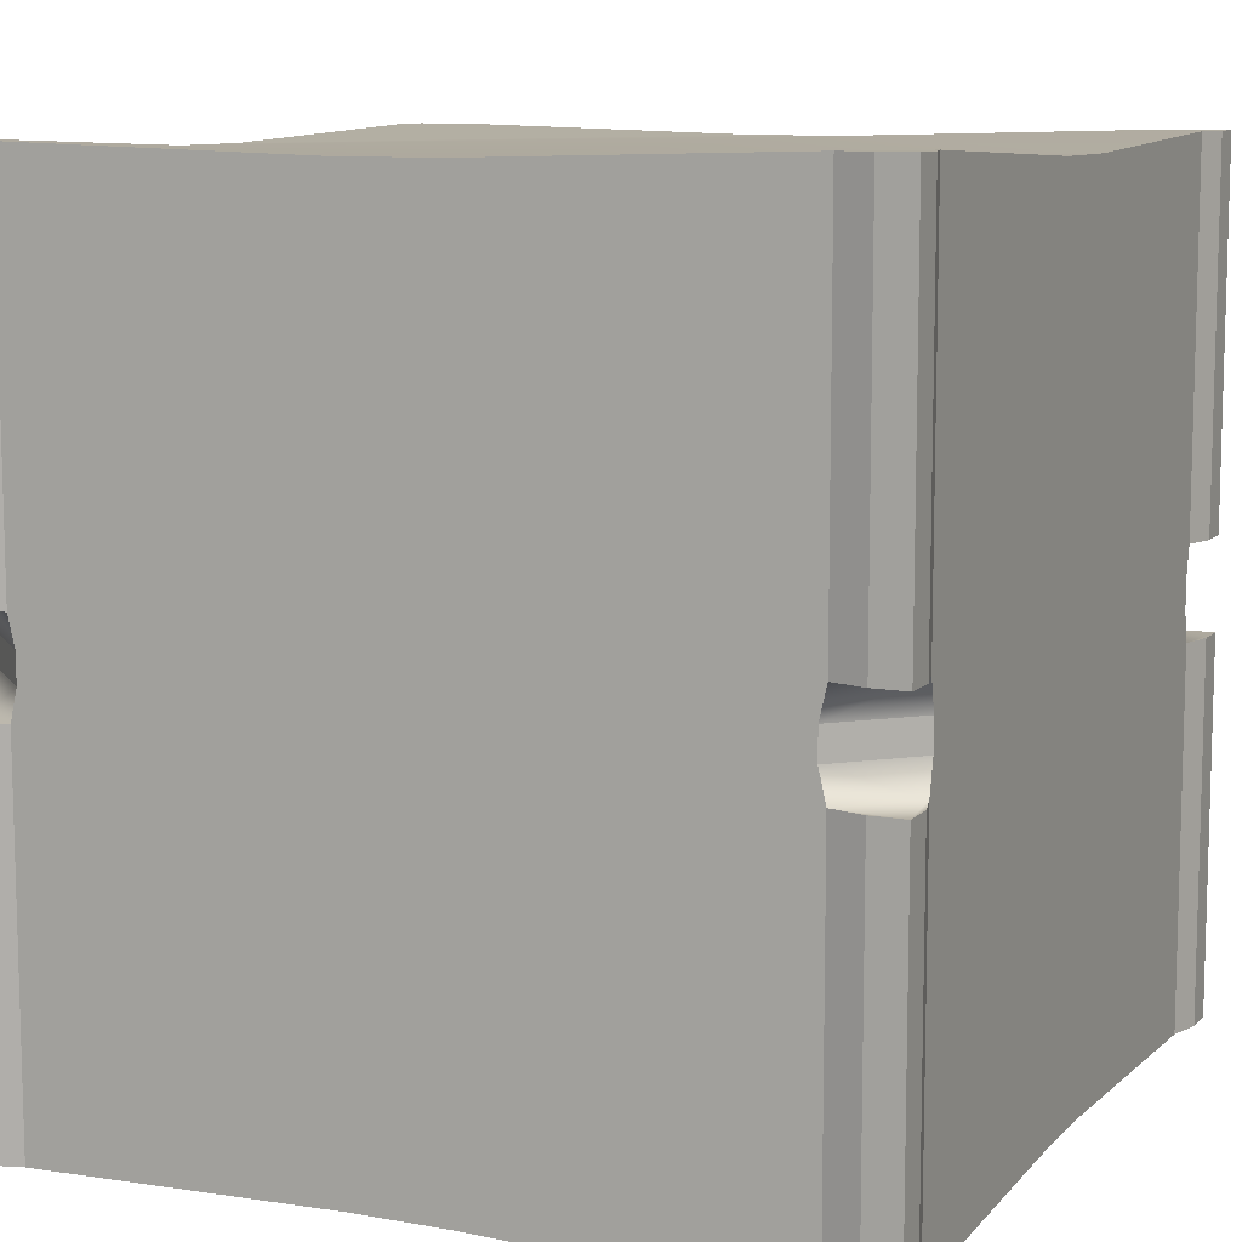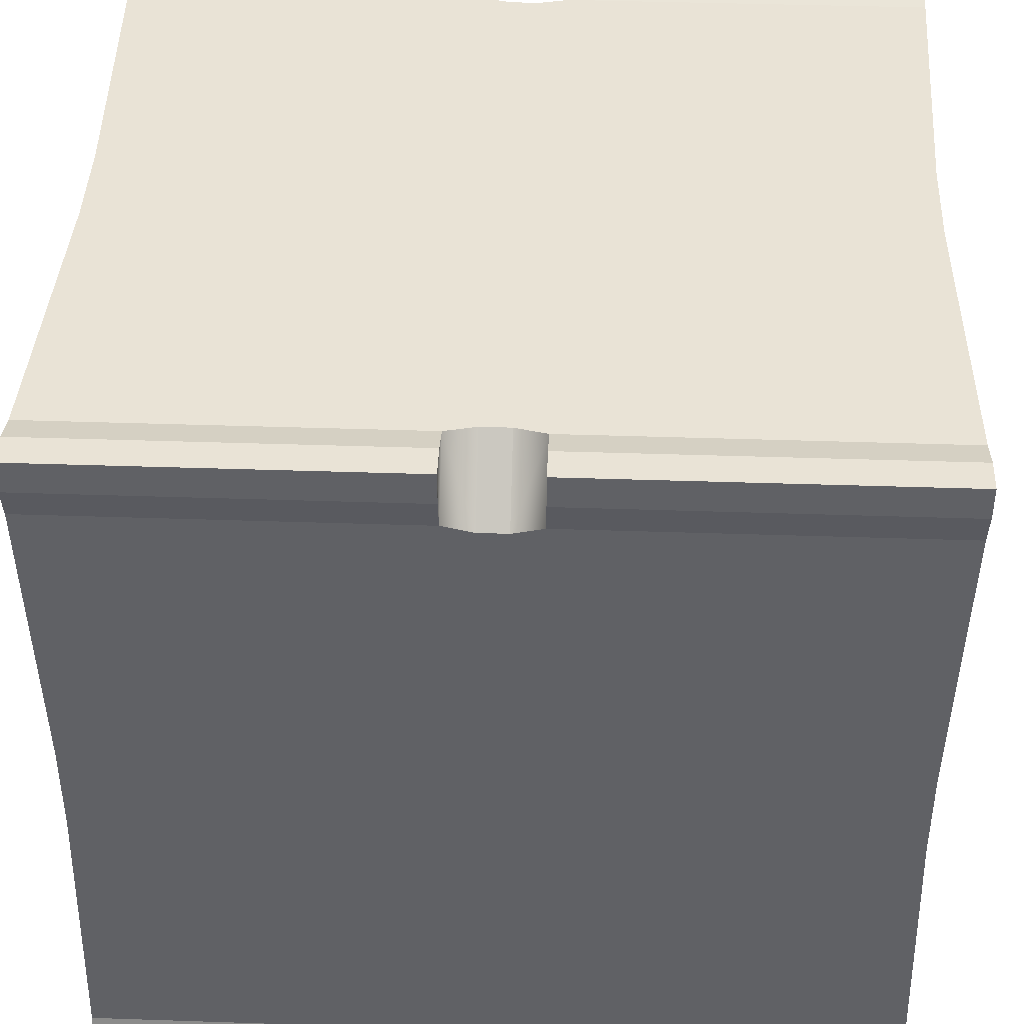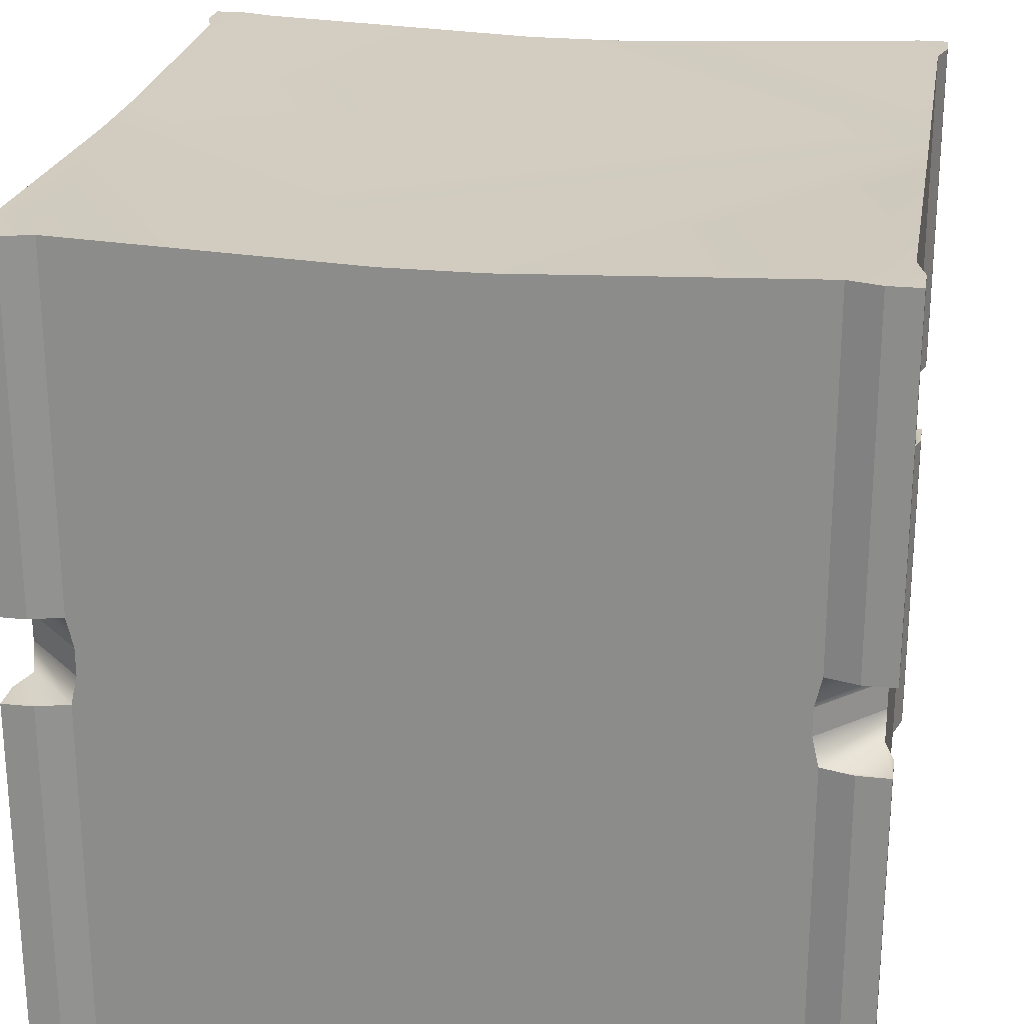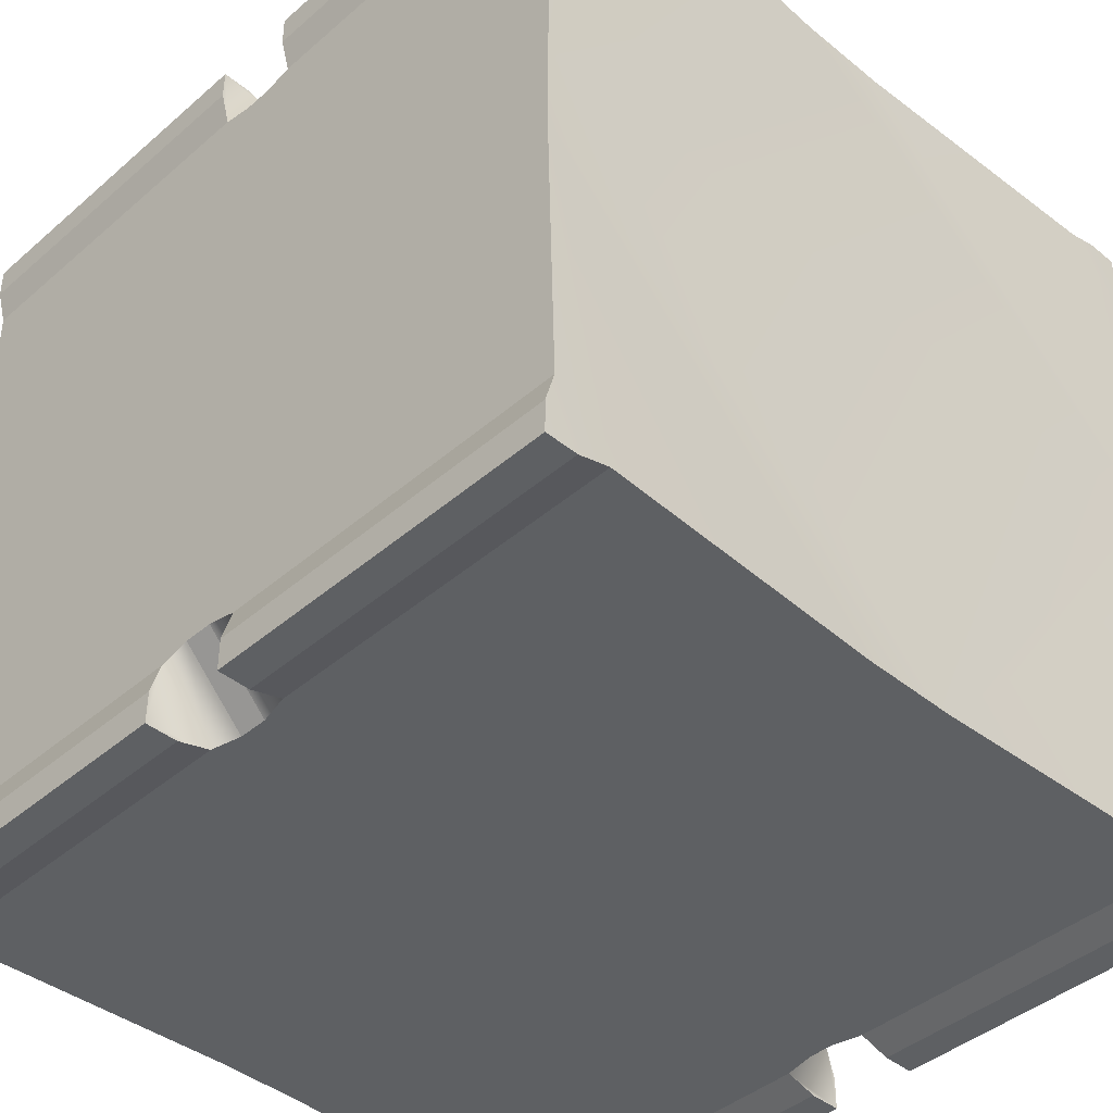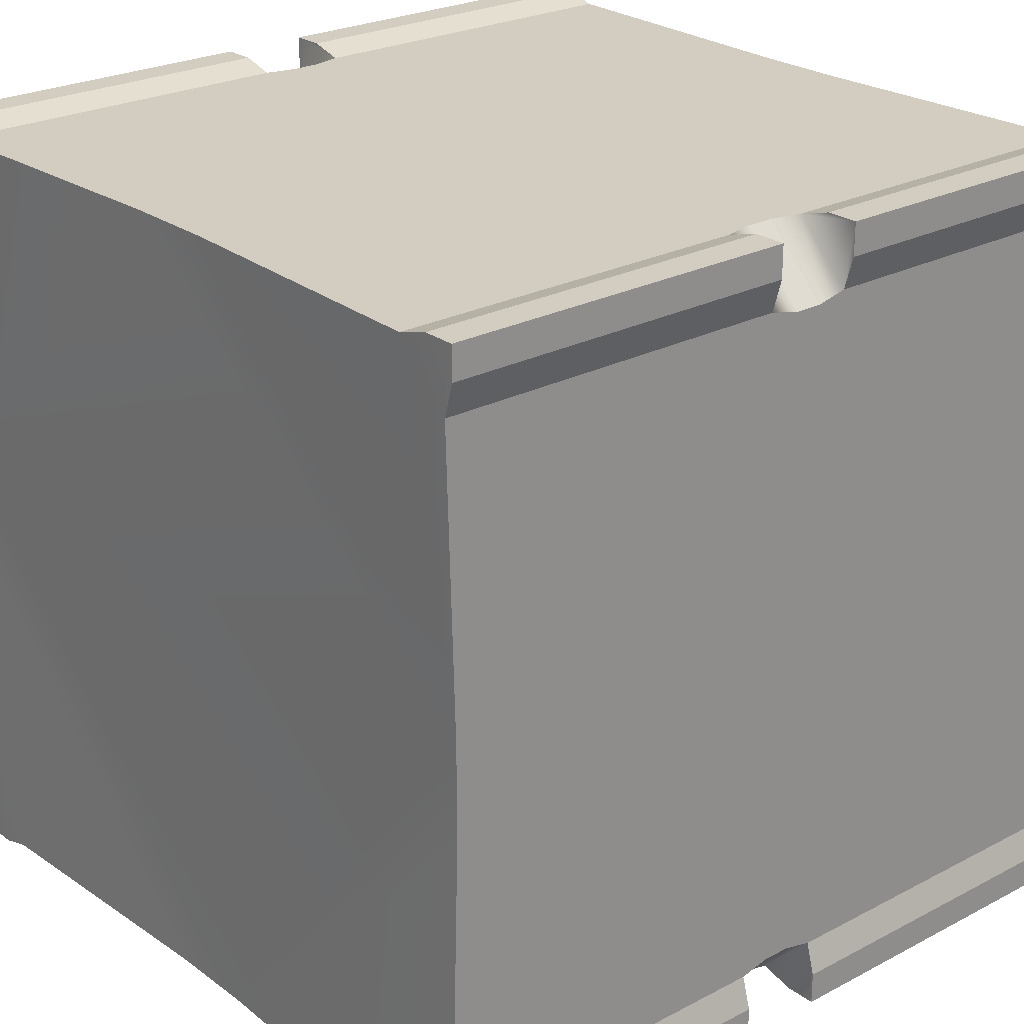
<metadata>
{"format":"obj","ext":"obj","renderer":"f3d","projection":"perspective","resolution":1024,"background":"white","views":[{"elev":9.8,"azim":-65.1,"up":"+Z"},{"elev":42.1,"azim":-87.7,"up":"+Y"},{"elev":24.1,"azim":-170.2,"up":"+Z"},{"elev":-42.4,"azim":135.8,"up":"+Y"},{"elev":24.8,"azim":-130.4,"up":"+Y"}]}
</metadata>
<code>
v 0.4422 0.01156 0.01437
v 0.5578 0.01156 0.01437
v 0.92 0.01156 0
v 0.9602 0 0
v 1 0 0
v 1 0.03985 0
v 0.9884 0.08 0
v 0.9884 0.4422 0.01
v 0.9884 0.5578 0.01
v 0.9884 0.92 0
v 1 0.9602 0
v 1 1 0
v 0.9602 1 0
v 0.92 0.9884 0
v 0.5578 0.9884 0.01437
v 0.4422 0.9884 0.01437
v 0.08 0.9884 0
v 0.03985 1 0
v 0 1 0
v 0 0.9602 0
v 0.01156 0.92 0
v 0.01156 0.5578 0.01
v 0.01156 0.4422 0.01
v 0.01156 0.08 0
v 0 0.03985 0
v 0 0 0
v 0.03985 0 0
v 0.08 0.01156 0
v 0.08 0.01156 0
v 0.08 0.01156 0.4452
v 0.4422 0.01156 0.01437
v 0.08844 0.01156 0.4823
v 0.03985 0 0
v 0.03985 0 0.4452
v 0.08 0.01156 0
v 0.08 0.01156 0.4452
v 0 0 0
v 0 0 0.4452
v 0.03985 0 0
v 0.03985 0 0.4452
v 0.01156 0.08 0
v 0.01156 0.08 0.4452
v 0 0.03985 0
v 0 0.03985 0.4452
v 0.01156 0.4422 0.01
v 0.01156 0.08844 0.4823
v 0.01156 0.08 0
v 0.01156 0.08 0.4452
v 0.01156 0.5578 0.01
v 0.01156 0.9116 0.4823
v 0.01156 0.4422 0.01
v 0.01156 0.08844 0.4823
v 0.01156 0.92 0
v 0.01156 0.92 0.4452
v 0.01156 0.5578 0.01
v 0.01156 0.9116 0.4823
v 0 0.9602 0
v 0 0.9602 0.4452
v 0.01156 0.92 0
v 0.01156 0.92 0.4452
v 0 1 0
v 0 1 0.4452
v 0 0.9602 0
v 0 0.9602 0.4452
v 0.08 0.9884 0
v 0.08 0.9884 0.4452
v 0.03985 1 0
v 0.03985 1 0.4452
v 0.4422 0.9884 0.01437
v 0.08844 0.9884 0.4823
v 0.08 0.9884 0
v 0.08 0.9884 0.4452
v 0.5578 0.9884 0.01437
v 0.9116 0.9884 0.4823
v 0.4422 0.9884 0.01437
v 0.08844 0.9884 0.4823
v 0.92 0.9884 0
v 0.92 0.9884 0.4452
v 0.5578 0.9884 0.01437
v 0.9116 0.9884 0.4823
v 0.9602 1 0
v 0.9602 1 0.4452
v 0.92 0.9884 0
v 0.92 0.9884 0.4452
v 1 1 0
v 1 1 0.4452
v 0.9602 1 0
v 0.9602 1 0.4452
v 0.9884 0.92 0
v 0.9884 0.92 0.4452
v 1 0.9602 0
v 1 0.9602 0.4452
v 0.9884 0.5578 0.01
v 0.9884 0.9116 0.4823
v 0.9884 0.92 0
v 0.9884 0.92 0.4452
v 0.9884 0.4422 0.01
v 0.9884 0.08844 0.4823
v 0.9884 0.5578 0.01
v 0.9884 0.9116 0.4823
v 0.9884 0.08 0
v 0.9884 0.08 0.4452
v 0.9884 0.4422 0.01
v 0.9884 0.08844 0.4823
v 1 0.03985 0
v 1 0.03985 0.4452
v 0.9884 0.08 0
v 0.9884 0.08 0.4452
v 1 0 0
v 1 0 0.4452
v 1 0.03985 0
v 1 0.03985 0.4452
v 0.92 0.01156 0
v 0.92 0.01156 0.4452
v 0.9602 0 0
v 0.9602 0 0.4452
v 0.5578 0.01156 0.01437
v 0.9116 0.01156 0.4823
v 0.92 0.01156 0
v 0.92 0.01156 0.4452
v 0.4422 0.01156 0.01437
v 0.08844 0.01156 0.4823
v 0.5578 0.01156 0.01437
v 0.9116 0.01156 0.4823
v 0.08 0.01156 0.4452
v 0.08844 0.01156 0.4823
v 0.03985 0 0.4452
v 0 0 0.4452
v 0 0.03985 0.4452
v 0.01156 0.08 0.4452
v 0.01156 0.08844 0.4823
v 0.01156 0.92 0.4452
v 0.01156 0.9116 0.4823
v 0 0.9602 0.4452
v 0 1 0.4452
v 0.03985 1 0.4452
v 0.08 0.9884 0.4452
v 0.08844 0.9884 0.4823
v 0.92 0.9884 0.4452
v 0.9116 0.9884 0.4823
v 0.9602 1 0.4452
v 1 1 0.4452
v 1 0.9602 0.4452
v 0.9884 0.92 0.4452
v 0.9884 0.9116 0.4823
v 0.9884 0.08 0.4452
v 0.9884 0.08844 0.4823
v 1 0.03985 0.4452
v 1 0 0.4452
v 0.9602 0 0.4452
v 0.92 0.01156 0.4452
v 0.9116 0.01156 0.4823
v 0.4422 0.9884 0.9856
v 0.5578 0.9884 0.9856
v 0.92 0.9884 1
v 0.9602 1 1
v 1 1 1
v 1 0.9602 1
v 0.9884 0.92 1
v 0.9884 0.5578 0.99
v 0.9884 0.4422 0.99
v 0.9884 0.08 1
v 1 0.03985 1
v 1 0 1
v 0.9602 0 1
v 0.92 0.01156 1
v 0.5578 0.01156 0.9856
v 0.4422 0.01156 0.9856
v 0.08 0.01156 1
v 0.03985 0 1
v 0 0 1
v 0 0.03985 1
v 0.01156 0.08 1
v 0.01156 0.4422 0.99
v 0.01156 0.5578 0.99
v 0.01156 0.92 1
v 0 0.9602 1
v 0 1 1
v 0.03985 1 1
v 0.08 0.9884 1
v 0.08 0.9884 1
v 0.08 0.9884 0.5548
v 0.4422 0.9884 0.9856
v 0.08844 0.9884 0.5177
v 0.03985 1 1
v 0.03985 1 0.5548
v 0.08 0.9884 1
v 0.08 0.9884 0.5548
v 0 1 1
v 0 1 0.5548
v 0.03985 1 1
v 0.03985 1 0.5548
v 0.01156 0.92 1
v 0.01156 0.92 0.5548
v 0 0.9602 1
v 0 0.9602 0.5548
v 0.01156 0.5578 0.99
v 0.01156 0.9116 0.5177
v 0.01156 0.92 1
v 0.01156 0.92 0.5548
v 0.01156 0.4422 0.99
v 0.01156 0.08844 0.5177
v 0.01156 0.5578 0.99
v 0.01156 0.9116 0.5177
v 0.01156 0.08 1
v 0.01156 0.08 0.5548
v 0.01156 0.4422 0.99
v 0.01156 0.08844 0.5177
v 0 0.03985 1
v 0 0.03985 0.5548
v 0.01156 0.08 1
v 0.01156 0.08 0.5548
v 0 0 1
v 0 0 0.5548
v 0 0.03985 1
v 0 0.03985 0.5548
v 0.08 0.01156 1
v 0.08 0.01156 0.5548
v 0.03985 0 1
v 0.03985 0 0.5548
v 0.4422 0.01156 0.9856
v 0.08844 0.01156 0.5177
v 0.08 0.01156 1
v 0.08 0.01156 0.5548
v 0.5578 0.01156 0.9856
v 0.9116 0.01156 0.5177
v 0.4422 0.01156 0.9856
v 0.08844 0.01156 0.5177
v 0.92 0.01156 1
v 0.92 0.01156 0.5548
v 0.5578 0.01156 0.9856
v 0.9116 0.01156 0.5177
v 0.9602 0 1
v 0.9602 0 0.5548
v 0.92 0.01156 1
v 0.92 0.01156 0.5548
v 1 0 1
v 1 0 0.5548
v 0.9602 0 1
v 0.9602 0 0.5548
v 1 0.03985 1
v 1 0.03985 0.5548
v 1 0 1
v 1 0 0.5548
v 0.9884 0.08 1
v 0.9884 0.08 0.5548
v 1 0.03985 1
v 1 0.03985 0.5548
v 0.9884 0.4422 0.99
v 0.9884 0.08844 0.5177
v 0.9884 0.08 1
v 0.9884 0.08 0.5548
v 0.9884 0.5578 0.99
v 0.9884 0.9116 0.5177
v 0.9884 0.4422 0.99
v 0.9884 0.08844 0.5177
v 0.9884 0.92 1
v 0.9884 0.92 0.5548
v 0.9884 0.5578 0.99
v 0.9884 0.9116 0.5177
v 1 0.9602 1
v 1 0.9602 0.5548
v 0.9884 0.92 1
v 0.9884 0.92 0.5548
v 1 1 1
v 1 1 0.5548
v 1 0.9602 1
v 1 0.9602 0.5548
v 0.92 0.9884 1
v 0.92 0.9884 0.5548
v 0.9602 1 1
v 0.9602 1 0.5548
v 0.5578 0.9884 0.9856
v 0.9116 0.9884 0.5177
v 0.92 0.9884 1
v 0.92 0.9884 0.5548
v 0.4422 0.9884 0.9856
v 0.08844 0.9884 0.5177
v 0.5578 0.9884 0.9856
v 0.9116 0.9884 0.5177
v 0.08 0.9884 0.5548
v 0.08844 0.9884 0.5177
v 0.03985 1 0.5548
v 0 1 0.5548
v 0 0.9602 0.5548
v 0.01156 0.92 0.5548
v 0.01156 0.9116 0.5177
v 0.01156 0.08 0.5548
v 0.01156 0.08844 0.5177
v 0 0.03985 0.5548
v 0 0 0.5548
v 0.03985 0 0.5548
v 0.08 0.01156 0.5548
v 0.08844 0.01156 0.5177
v 0.92 0.01156 0.5548
v 0.9116 0.01156 0.5177
v 0.9602 0 0.5548
v 1 0 0.5548
v 1 0.03985 0.5548
v 0.9884 0.08 0.5548
v 0.9884 0.08844 0.5177
v 0.9884 0.92 0.5548
v 0.9884 0.9116 0.5177
v 1 0.9602 0.5548
v 1 1 0.5548
v 0.9602 1 0.5548
v 0.92 0.9884 0.5548
v 0.9116 0.9884 0.5177
v 0.9116 0.01156 0.4823
v 0.9116 0.01156 0.5177
v 0.9884 0.08844 0.4823
v 0.9884 0.08844 0.5177
v 0.9884 0.08844 0.4823
v 0.9884 0.08844 0.5177
v 0.9884 0.9116 0.4823
v 0.9884 0.9116 0.5177
v 0.9884 0.9116 0.4823
v 0.9884 0.9116 0.5177
v 0.9116 0.9884 0.4823
v 0.9116 0.9884 0.5177
v 0.9116 0.9884 0.4823
v 0.9116 0.9884 0.5177
v 0.08844 0.9884 0.4823
v 0.08844 0.9884 0.5177
v 0.08844 0.9884 0.4823
v 0.08844 0.9884 0.5177
v 0.01156 0.9116 0.4823
v 0.01156 0.9116 0.5177
v 0.01156 0.9116 0.4823
v 0.01156 0.9116 0.5177
v 0.01156 0.08844 0.4823
v 0.01156 0.08844 0.5177
v 0.01156 0.08844 0.4823
v 0.01156 0.08844 0.5177
v 0.08844 0.01156 0.4823
v 0.08844 0.01156 0.5177
v 0.08844 0.01156 0.4823
v 0.08844 0.01156 0.5177
v 0.9116 0.01156 0.4823
v 0.9116 0.01156 0.5177
v 0 0.9602 0.5548
v 0 0.9602 1
v 0 1 0.5548
v 0 1 1
v 0 1 0.5548
v 0 0.9602 1
v 0 0.03985 0.4452
v 0 0.03985 0
v 0 0 0.4452
v 0 0 0
v 0 0 0.4452
v 0 0.03985 0
v 1 0.9602 0.4452
v 1 0.9602 0
v 1 1 0.4452
v 1 1 0
v 1 1 0.4452
v 1 0.9602 0
v 0.03985 1 0.4452
v 0.03985 1 0
v 0 1 0.4452
v 0 1 0
v 0 1 0.4452
v 0.03985 1 0
v 0.9602 1 0.5548
v 0.9602 1 1
v 1 1 0.5548
v 1 1 1
v 1 1 0.5548
v 0.9602 1 1
v 0.03985 0 0.5548
v 0.03985 0 1
v 0 0 0.5548
v 0 0 1
v 0 0 0.5548
v 0.03985 0 1
v 0.9602 0 0.4452
v 0.9602 0 0
v 1 0 0.4452
v 1 0 0
v 1 0 0.4452
v 0.9602 0 0
f 25 24 26
f 28 26 24
f 26 28 27
f 22 1 23
f 28 23 1
f 24 23 28
f 19 21 20
f 17 21 19
f 17 16 22
f 22 16 15
f 19 18 17
f 21 17 22
f 9 1 22
f 8 3 2
f 7 3 8
f 1 9 8
f 3 7 5
f 5 7 6
f 4 3 5
f 14 9 15
f 9 22 15
f 10 9 14
f 12 11 10
f 12 14 13
f 10 14 12
f 8 2 1
f 30 29 31
f 34 33 35
f 38 37 39
f 347 348 349
f 42 41 43
f 46 45 48
f 50 49 51
f 54 53 55
f 58 57 59
f 62 61 63
f 359 360 361
f 66 65 67
f 70 69 72
f 74 73 75
f 78 77 79
f 82 81 83
f 86 85 87
f 353 354 355
f 90 89 91
f 94 93 96
f 98 97 99
f 102 101 103
f 106 105 107
f 110 109 111
f 377 378 379
f 114 113 115
f 118 117 120
f 122 121 123
f 129 128 130
f 125 130 128
f 128 127 125
f 125 126 131
f 130 125 131
f 135 134 132
f 137 135 132
f 137 133 138
f 135 137 136
f 132 133 137
f 139 140 145
f 144 139 145
f 142 144 143
f 142 141 139
f 144 142 139
f 147 152 151
f 146 147 151
f 151 149 146
f 149 148 146
f 150 149 151
f 177 176 178
f 180 178 176
f 178 180 179
f 174 153 175
f 180 175 153
f 176 175 180
f 171 173 172
f 169 173 171
f 169 168 174
f 174 168 167
f 171 170 169
f 173 169 174
f 161 153 174
f 160 155 154
f 159 155 160
f 153 161 160
f 155 159 157
f 157 159 158
f 156 155 157
f 166 161 167
f 161 174 167
f 162 161 166
f 164 163 162
f 164 166 165
f 162 166 164
f 160 154 153
f 182 181 183
f 186 185 187
f 190 189 191
f 341 342 343
f 194 193 195
f 198 197 200
f 202 201 203
f 206 205 207
f 210 209 211
f 214 213 215
f 371 372 373
f 218 217 220
f 222 221 224
f 226 225 227
f 230 229 231
f 234 233 235
f 238 237 239
f 242 241 244
f 246 245 247
f 250 249 252
f 254 253 255
f 258 257 259
f 262 261 263
f 266 265 267
f 365 366 367
f 270 269 271
f 274 273 276
f 278 277 279
f 285 284 286
f 281 286 284
f 284 283 281
f 281 282 287
f 286 281 287
f 291 290 288
f 293 291 288
f 293 289 294
f 291 293 292
f 288 289 293
f 295 296 301
f 300 295 301
f 298 300 299
f 298 297 295
f 300 298 295
f 303 308 307
f 302 303 307
f 307 305 302
f 305 304 302
f 306 305 307
f 310 309 311
f 314 313 315
f 318 317 319
f 322 321 323
f 326 325 327
f 330 329 331
f 334 333 335
f 338 337 339
f 30 31 32
f 34 35 36
f 38 39 40
f 350 351 352
f 42 43 44
f 45 47 48
f 50 51 52
f 54 55 56
f 58 59 60
f 62 63 64
f 362 363 364
f 66 67 68
f 69 71 72
f 74 75 76
f 78 79 80
f 82 83 84
f 86 87 88
f 356 357 358
f 90 91 92
f 93 95 96
f 98 99 100
f 102 103 104
f 106 107 108
f 110 111 112
f 380 381 382
f 114 115 116
f 117 119 120
f 122 123 124
f 182 183 184
f 186 187 188
f 190 191 192
f 344 345 346
f 194 195 196
f 197 199 200
f 202 203 204
f 206 207 208
f 210 211 212
f 214 215 216
f 374 375 376
f 217 219 220
f 221 223 224
f 226 227 228
f 230 231 232
f 234 235 236
f 238 239 240
f 241 243 244
f 246 247 248
f 249 251 252
f 254 255 256
f 258 259 260
f 262 263 264
f 266 267 268
f 368 369 370
f 270 271 272
f 273 275 276
f 278 279 280
f 310 311 312
f 314 315 316
f 318 319 320
f 322 323 324
f 326 327 328
f 330 331 332
f 334 335 336
f 338 339 340

</code>
